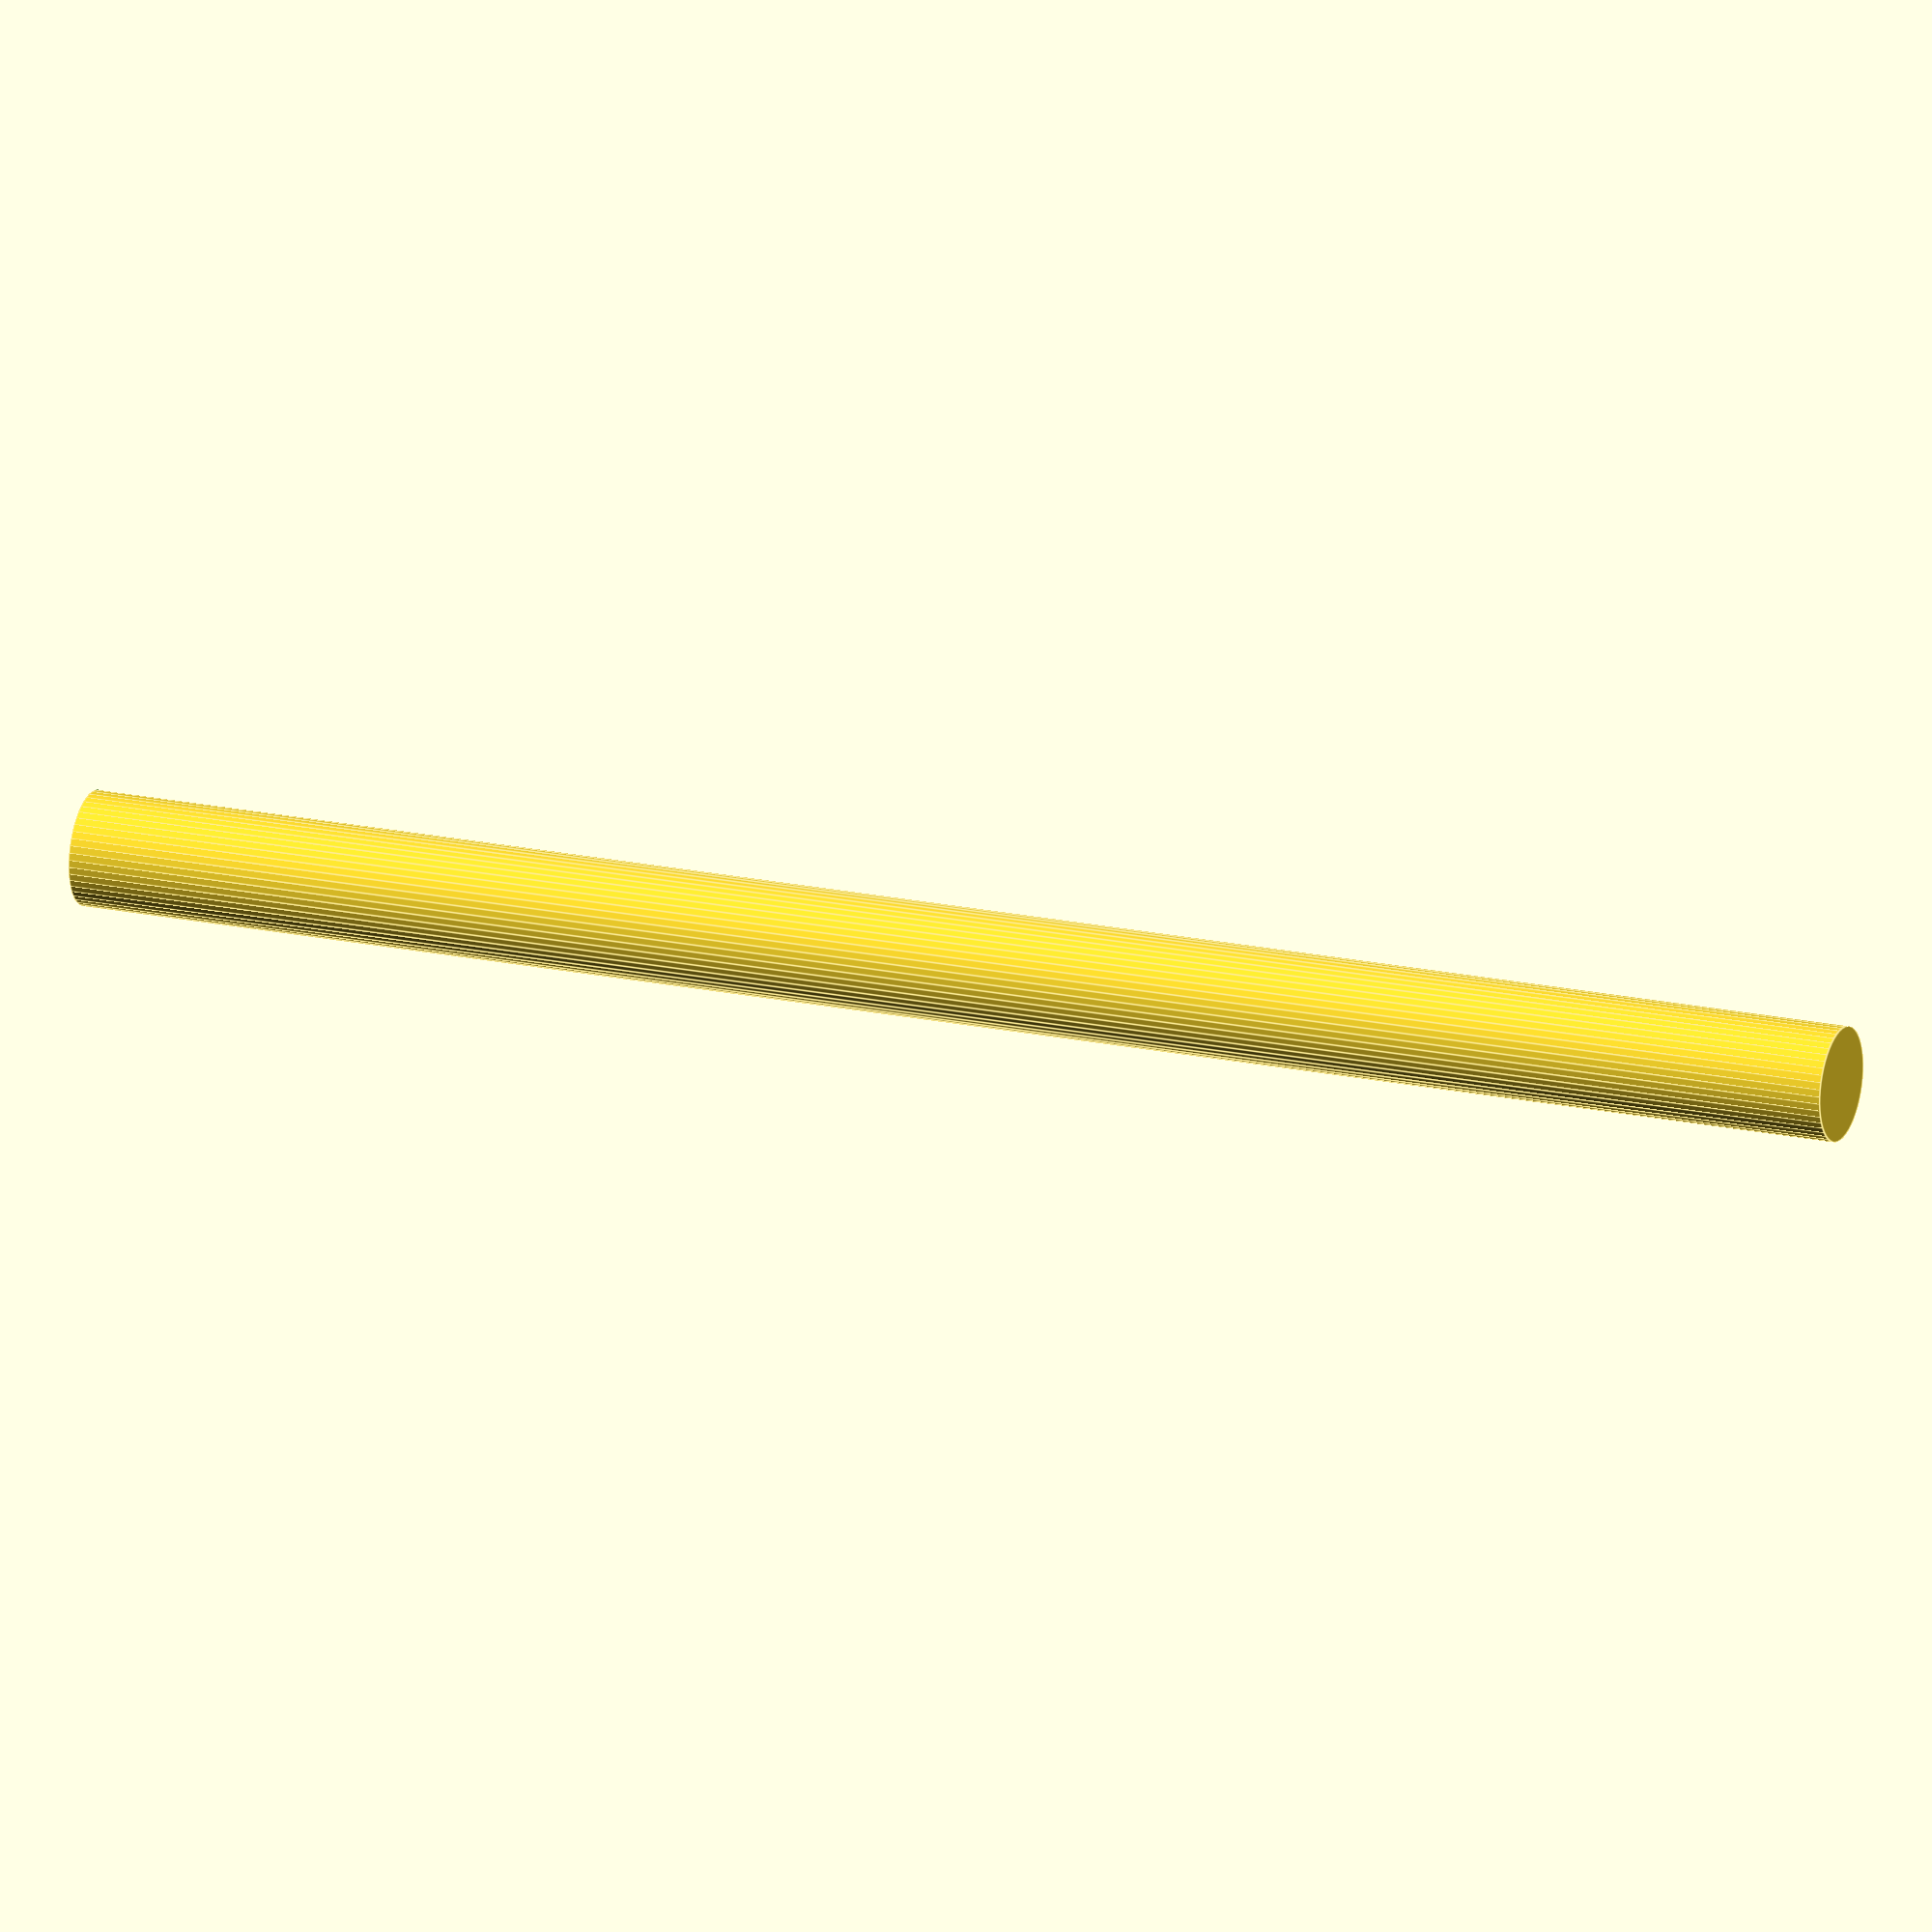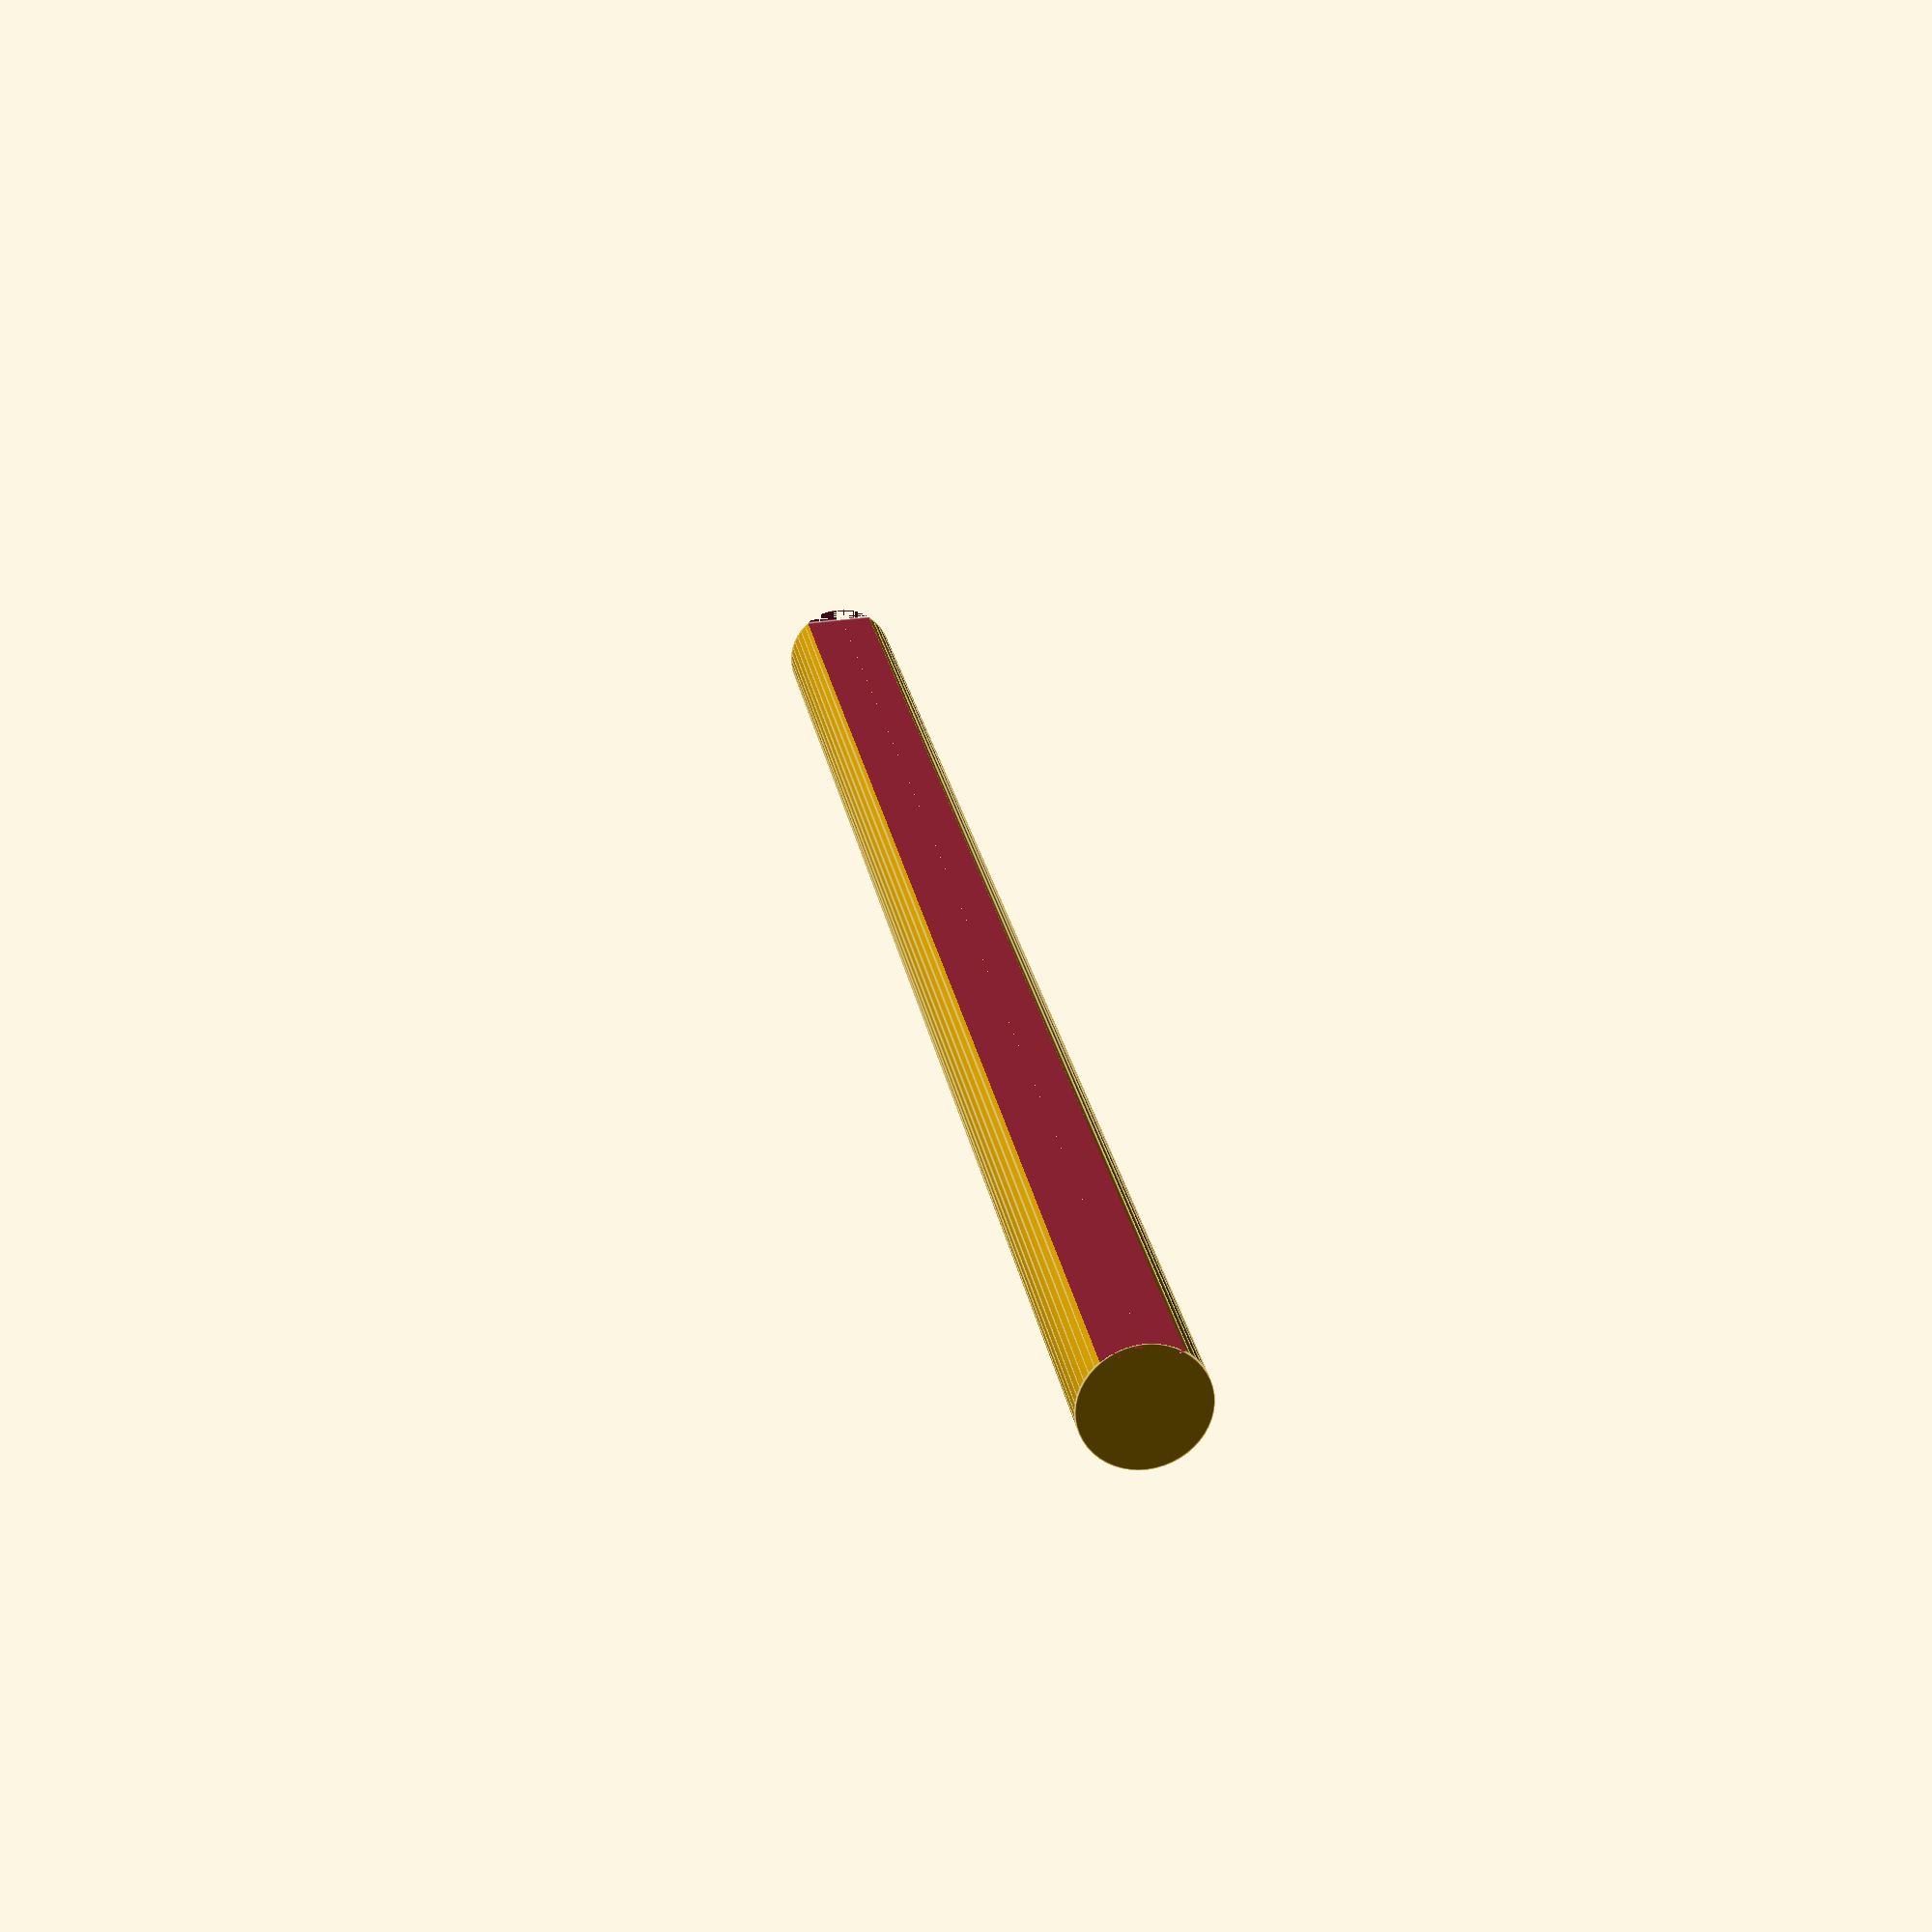
<openscad>
mm=1;
cm=10;
in=25.4;
length=3*in;
diam=4.75*mm;
flat=0.5*mm;
module tetrix_shaft(length=10, orient=[0,0,0]) {
    //length = length of the shaft
    //orient = orientation of the shaft along the x, y , or z axis
    //         defaults to z axis, with flat on the positive x axis
    diam = 4.75; //diameter of the shaft
    flat = 0.5; //how big is the flat edge
    //translate([0, 0, diam/2-flat])
    rotate([0, 90*orient[1], 0])
    rotate([-90*orient[1],90*orient[0],0])
    difference() {
        cylinder(h=length, d=diam, center=false, $fn=50);
        translate([diam/2-flat, -diam/2, 0]) cube([flat, diam, length]);
    }
}

tetrix_shaft(length, [1,0,0]);

</openscad>
<views>
elev=300.7 azim=346.2 roll=17.2 proj=o view=edges
elev=66.6 azim=99.0 roll=182.9 proj=p view=edges
</views>
